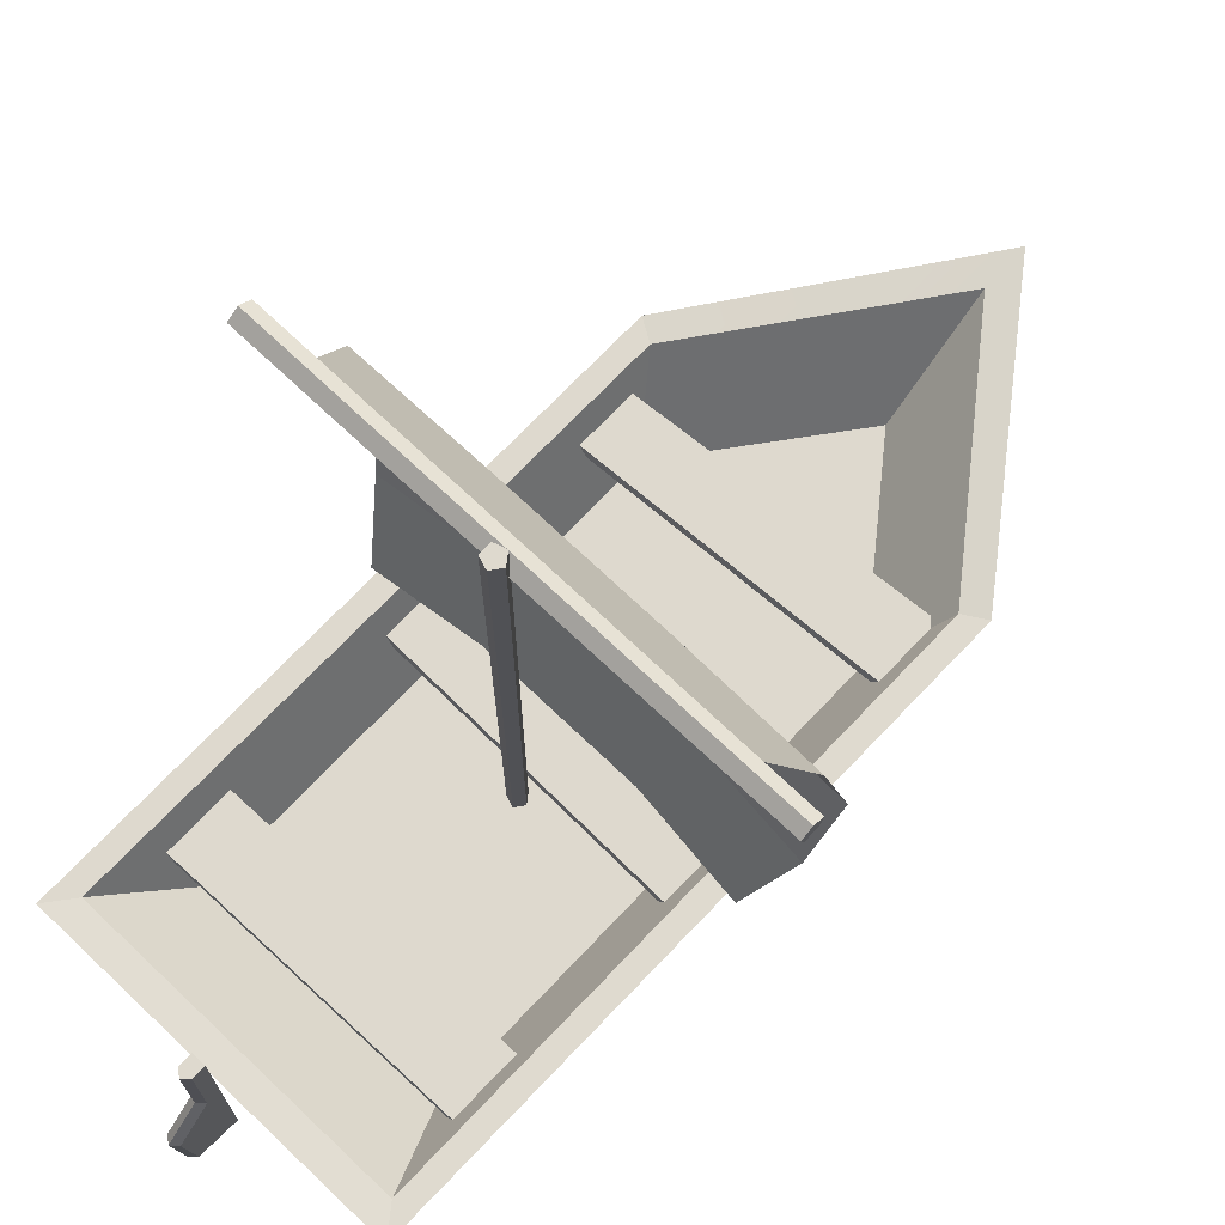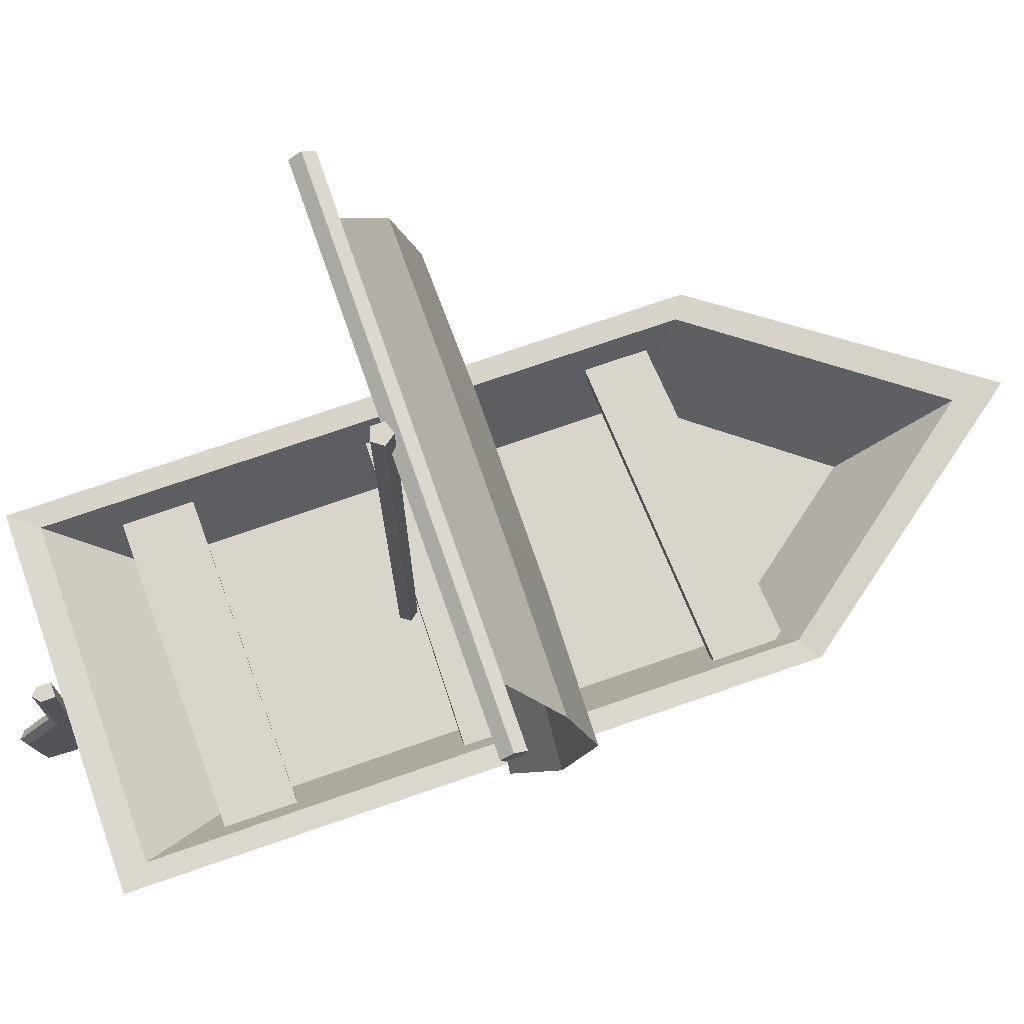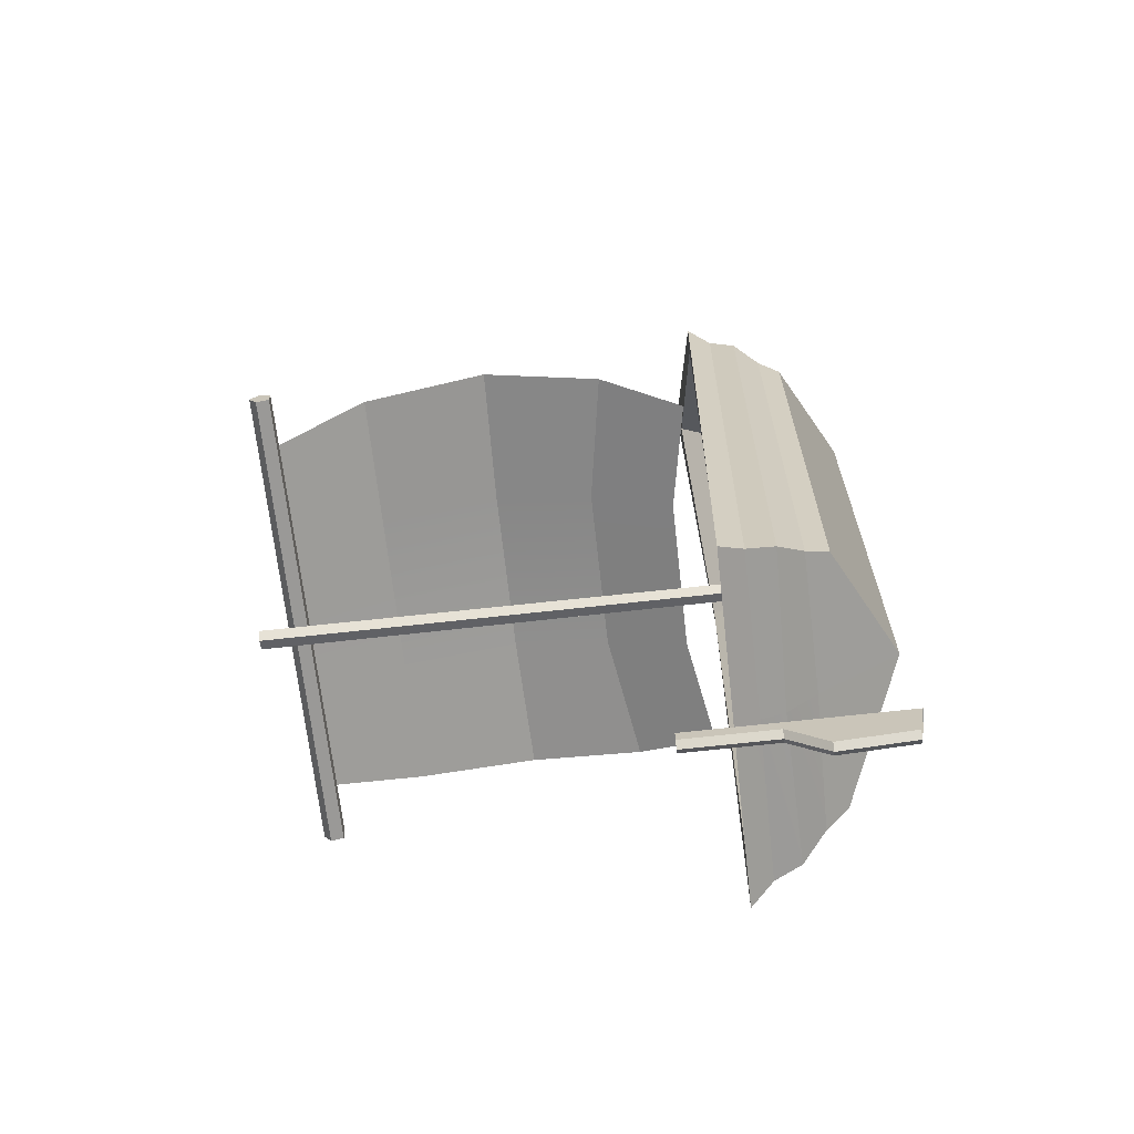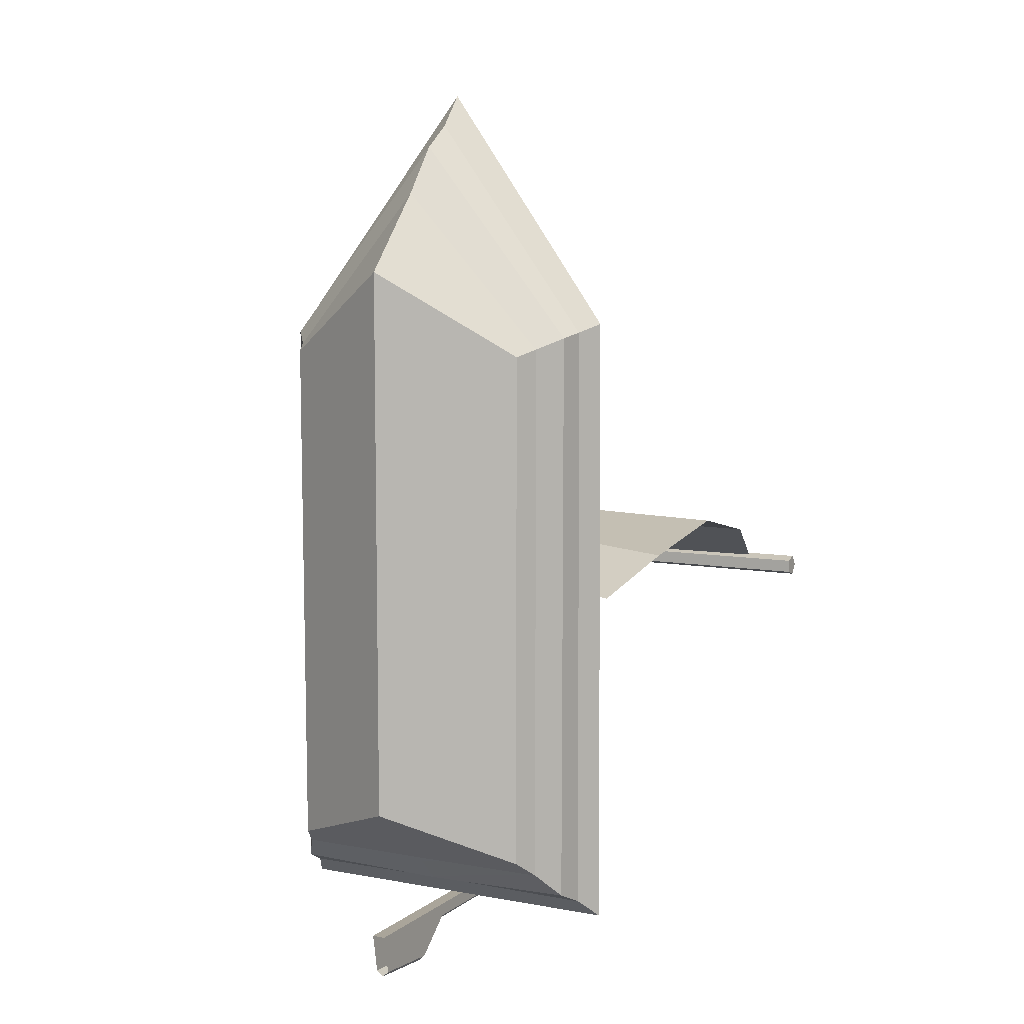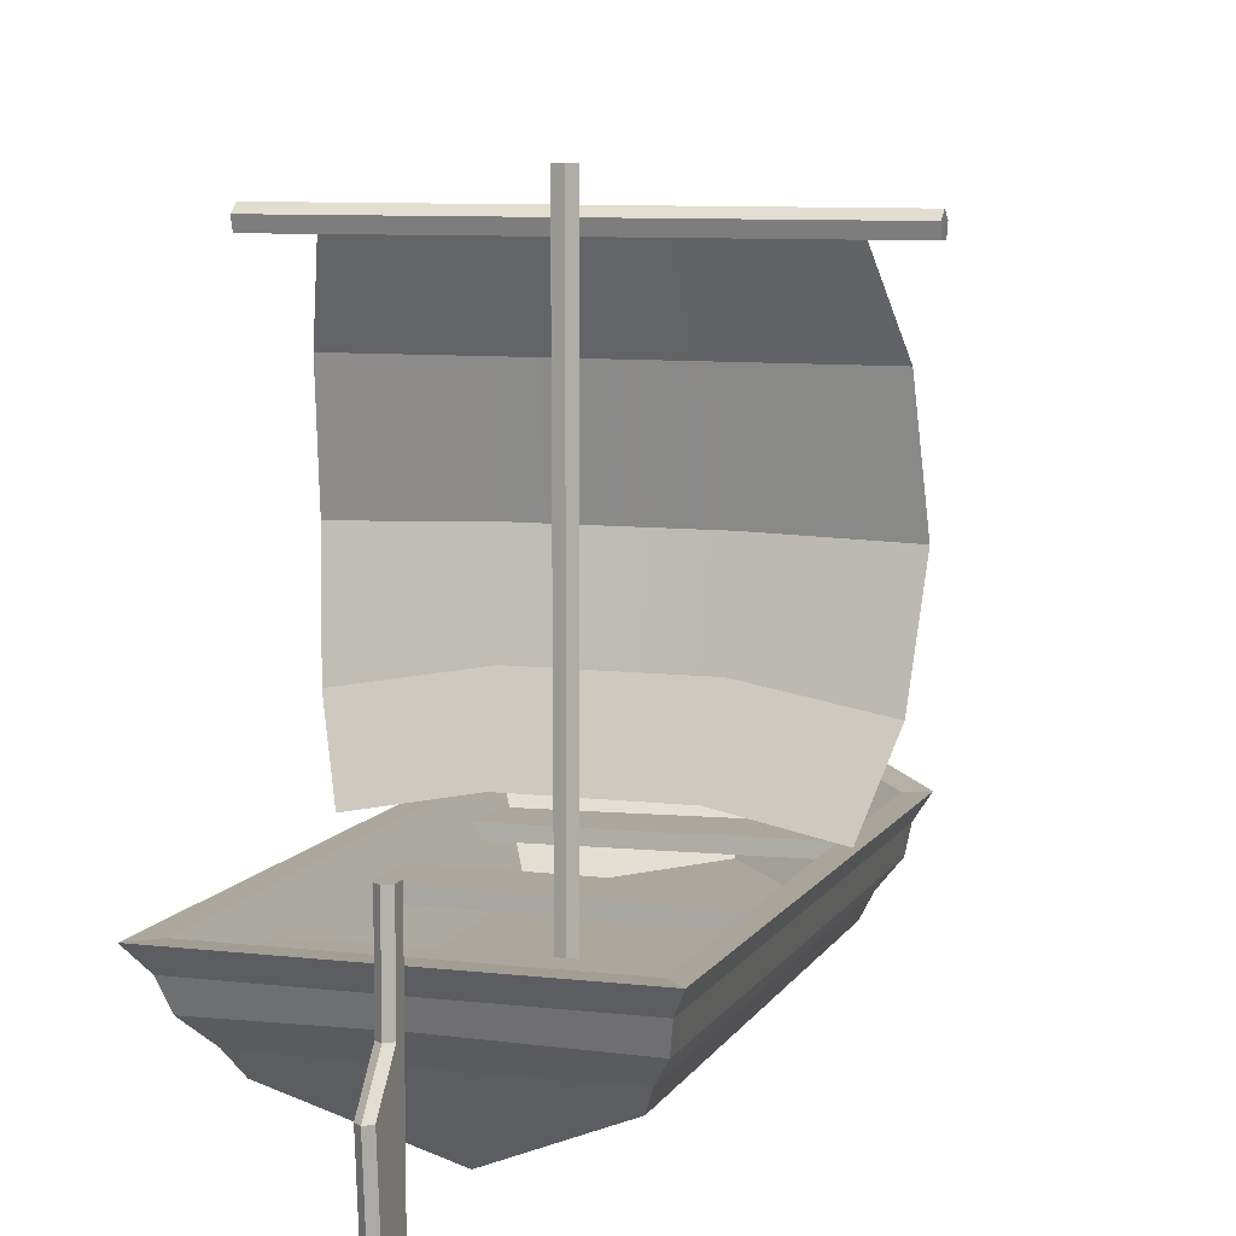
<metadata>
{"format":"obj","ext":"obj","renderer":"f3d","projection":"perspective","resolution":1024,"background":"white","views":[{"elev":71.6,"azim":-136.5,"up":"+Y"},{"elev":74.4,"azim":-109.2,"up":"+Y"},{"elev":-67.7,"azim":-83.6,"up":"+Z"},{"elev":7.7,"azim":27.6,"up":"+Z"},{"elev":8.4,"azim":-162.2,"up":"+Y"}]}
</metadata>
<code>
g boat
v -0.4559 1.432 -0.09652
v -0.986 0.902 -0.337
v -1.118 1.321 -0.1451
v -0.4259 1.005 -0.2869
v 0.3972 1.432 -0.09492
v 0.3689 1.006 -0.2853
v 1.062 1.322 -0.1408
v 0.9333 0.9031 -0.333
v -0.4326 3.07 -0.4077
v -1.132 2.548 -0.1516
v -1.011 3.018 -0.3799
v -0.4574 2.548 -0.1421
v 0.3754 3.071 -0.4061
v 0.3986 2.548 -0.1405
v 0.9574 3.019 -0.3759
v 1.076 2.549 -0.1473
v -0.4574 2.548 -0.1421
v -1.17 1.921 -0.01674
v -1.132 2.548 -0.1516
v -0.4651 1.941 0.002246
v 0.3986 2.548 -0.1405
v 0.406 1.942 0.003853
v 1.076 2.549 -0.1473
v 1.112 1.922 -0.01245
v -0.4651 1.941 0.002246
v -1.118 1.321 -0.1451
v -1.17 1.921 -0.01674
v -0.4559 1.432 -0.09652
v 0.406 1.942 0.003853
v 0.3972 1.432 -0.09492
v 1.112 1.922 -0.01245
v 1.062 1.322 -0.1408
v -0.4559 1.432 -0.09652
v -1.118 1.321 -0.1451
v -0.986 0.902 -0.337
v -0.4259 1.005 -0.2869
v 0.3972 1.432 -0.09492
v 0.3689 1.006 -0.2853
v 1.062 1.322 -0.1408
v 0.9333 0.9031 -0.333
v -0.4326 3.07 -0.4077
v -1.011 3.018 -0.3799
v -1.132 2.548 -0.1516
v -0.4574 2.548 -0.1421
v 0.3754 3.071 -0.4061
v 0.3986 2.548 -0.1405
v 0.9574 3.019 -0.3759
v 1.076 2.549 -0.1473
v -0.4574 2.548 -0.1421
v -1.132 2.548 -0.1516
v -1.17 1.921 -0.01674
v -0.4651 1.941 0.002246
v 0.3986 2.548 -0.1405
v 0.406 1.942 0.003853
v 1.076 2.549 -0.1473
v 1.112 1.922 -0.01245
v -0.4651 1.941 0.002246
v -1.17 1.921 -0.01674
v -1.118 1.321 -0.1451
v -0.4559 1.432 -0.09652
v 0.406 1.942 0.003853
v 0.3972 1.432 -0.09492
v 1.112 1.922 -0.01245
v 1.062 1.322 -0.1408
v -1.296 3.09 -0.4289
v -1.296 3.051 -0.4836
v 1.241 3.052 -0.4865
v 1.241 3.093 -0.4289
v -1.296 2.986 -0.4627
v -1.296 2.986 -0.3951
v 1.241 2.984 -0.3933
v 1.241 2.984 -0.4645
v -1.296 3.051 -0.3742
v -1.296 3.09 -0.4289
v 1.241 3.093 -0.4289
v 1.241 3.052 -0.3713
v -1.296 3.051 -0.4836
v -1.296 2.986 -0.4627
v 1.241 2.984 -0.4645
v 1.241 3.052 -0.4865
v -1.296 2.986 -0.3951
v -1.296 3.051 -0.3742
v 1.241 3.052 -0.3713
v 1.241 2.984 -0.3933
v 1.241 3.093 -0.4289
v 1.241 3.052 -0.4865
v 1.241 2.984 -0.4645
v 1.241 2.984 -0.3933
v 1.241 3.052 -0.3713
v -1.296 3.09 -0.4289
v -1.296 2.986 -0.4627
v -1.296 3.051 -0.4836
v -1.296 2.986 -0.3951
v -1.296 3.051 -0.3742
v -0.05059 0.3528 -0.5089
v -0.01863 0.3528 -0.5529
v -0.02025 3.234 -0.5579
v -0.05585 3.234 -0.5089
v 0.0331 0.3528 -0.5361
v 0.0331 0.3528 -0.4817
v 0.03735 3.234 -0.4786
v 0.03735 3.234 -0.5392
v -0.01863 0.3528 -0.4649
v -0.05059 0.3528 -0.5089
v -0.05585 3.234 -0.5089
v -0.02025 3.234 -0.4599
v -0.01863 0.3528 -0.5529
v 0.0331 0.3528 -0.5361
v 0.03735 3.234 -0.5392
v -0.02025 3.234 -0.5579
v 0.0331 0.3528 -0.4817
v -0.01863 0.3528 -0.4649
v -0.02025 3.234 -0.4599
v 0.03735 3.234 -0.4786
v 0.03735 3.234 -0.4786
v -0.02025 3.234 -0.5579
v 0.03735 3.234 -0.5392
v -0.05585 3.234 -0.5089
v -0.02025 3.234 -0.4599
v -0.03499 0.42 -2.139
v -0.03499 0.6275 -2.207
v -0.03499 0.6275 -2.139
v -0.03499 0.42 -2.381
v -0.03499 -0.01424 -2.139
v -0.03499 0.02378 -2.347
v -0.03499 0.6275 -2.139
v -0.03499 1.115 -2.207
v -0.03499 1.115 -2.139
v -2.079e-07 0.02378 -2.378
v 0.03499 0.02378 -2.347
v 0.03499 0.42 -2.381
v 2.76e-08 0.42 -2.411
v 0.03499 0.02378 -2.347
v 0.03499 -0.01424 -2.139
v 0.03499 0.42 -2.139
v 0.03499 0.42 -2.381
v 0.03499 0.42 -2.139
v 0.03499 0.6275 -2.139
v 0.03499 0.6275 -2.207
v 0.03499 1.115 -2.139
v 0.03499 1.115 -2.207
v 2.76e-08 0.42 -2.411
v 0.03499 0.42 -2.381
v 0.03499 0.6275 -2.207
v 4.282e-08 0.6275 -2.237
v 0.03499 -0.01424 -2.139
v -0.03499 -0.01424 -2.139
v -0.03499 0.42 -2.139
v 0.03499 0.42 -2.139
v -0.03499 0.6275 -2.139
v 0.03499 0.6275 -2.139
v -0.03499 1.115 -2.139
v 0.03499 1.115 -2.139
v 4.282e-08 0.6275 -2.237
v 0.03499 0.6275 -2.207
v 0.03499 1.115 -2.207
v 4.282e-08 1.115 -2.237
v -0.03499 0.6275 -2.207
v 4.282e-08 0.6275 -2.237
v 4.282e-08 1.115 -2.237
v -0.03499 1.115 -2.207
v -0.03499 0.42 -2.381
v 2.76e-08 0.42 -2.411
v 4.282e-08 0.6275 -2.237
v -0.03499 0.6275 -2.207
v -0.03499 0.02378 -2.347
v -2.079e-07 0.02378 -2.378
v 2.76e-08 0.42 -2.411
v -0.03499 0.42 -2.381
v -0.03499 1.115 -2.207
v 4.282e-08 1.115 -2.237
v 0.03499 1.115 -2.207
v 0.03499 1.115 -2.139
v -0.03499 1.115 -2.139
v -0.7266 0.4409 -1.815
v -0.7317 0.4288 1.058
v -0.6772 0.315 1.022
v -0.6713 0.3191 -1.724
v -3.939e-08 0.4306 -1.814
v -0.7266 0.4409 -1.815
v -0.6713 0.3191 -1.724
v -8.925e-09 0.002062 -1.466
v 0.7266 0.4409 -1.815
v -3.939e-08 0.4306 -1.814
v 0.6713 0.3191 -1.724
v -5.542e-08 0.8364 -1.997
v -0.819 0.8364 -1.997
v -0.9231 0.8449 -2.133
v 5.197e-08 0.8449 -2.133
v 0.9231 0.8449 -2.133
v 0.819 0.8364 -1.997
v -0.819 0.8364 -1.997
v -0.819 0.8122 1.115
v -0.929 0.8081 1.183
v -0.9231 0.8449 -2.133
v -0.819 0.8122 1.115
v 2.117e-07 0.9026 2.421
v -0.929 0.8081 1.183
v 1.907e-07 0.8843 2.181
v 0.819 0.8122 1.115
v 0.929 0.8081 1.183
v 1.907e-07 0.8843 2.181
v -0.819 0.8122 1.115
v -0.6209 0.3815 0.845
v 1.444e-07 0.3815 1.651
v -0.819 0.8122 1.115
v -0.819 0.8364 -1.997
v -0.6209 0.3815 -1.595
v -0.6209 0.3815 0.845
v -0.819 0.8364 -1.997
v -5.542e-08 0.8364 -1.997
v -2.025e-08 0.3815 -1.595
v -0.6209 0.3815 -1.595
v 0.819 0.8364 -1.997
v 0.6209 0.3815 -1.595
v -5.542e-08 0.8364 -1.997
v -8.925e-09 0.002062 -1.466
v -0.6713 0.3191 -1.724
v -0.6772 0.315 1.022
v 8.925e-09 -0.002061 1.466
v 0.7808 0.613 0.9503
v 0.7808 0.613 0.6441
v -0.7808 0.613 0.735
v -0.7808 0.613 1.078
v -0.7808 0.613 -1.281
v -0.7808 0.6849 -1.281
v 0.7808 0.6849 -1.301
v 0.7808 0.613 -1.301
v -0.7808 0.613 1.078
v -0.7808 0.6849 1.078
v 0.7808 0.6849 0.9503
v 0.7808 0.613 0.9503
v 0.7808 0.6849 0.9503
v -0.7808 0.6849 1.078
v -0.7808 0.6849 0.735
v 0.7808 0.6849 0.6441
v 0.7808 0.613 -1.301
v 0.7808 0.613 -1.644
v -0.7808 0.613 -1.624
v -0.7808 0.613 -1.281
v 0.7808 0.6849 -0.4486
v -0.7808 0.6849 -0.4783
v -0.7808 0.613 -0.4783
v 0.7808 0.613 -0.4486
v 0.7808 0.6849 -1.644
v -0.7808 0.6849 -1.624
v -0.7808 0.613 -1.624
v 0.7808 0.613 -1.644
v 0.7808 0.613 -0.1055
v 0.7808 0.613 -0.4486
v -0.7808 0.613 -0.4783
v -0.7808 0.613 -0.1352
v -0.7808 0.613 -0.1352
v -0.7808 0.6849 -0.1352
v 0.7808 0.6849 -0.1055
v 0.7808 0.613 -0.1055
v 0.7808 0.6849 -0.1055
v -0.7808 0.6849 -0.1352
v -0.7808 0.6849 -0.4783
v 0.7808 0.6849 -0.4486
v 0.7808 0.6849 0.6441
v -0.7808 0.6849 0.735
v -0.7808 0.613 0.735
v 0.7808 0.613 0.6441
v 5.197e-08 0.8449 -2.133
v -0.9231 0.8449 -2.133
v -0.8535 0.7211 -2.025
v 6.202e-08 0.7183 -2.018
v 5.197e-08 0.8449 -2.133
v 0.8535 0.7211 -2.025
v 0.9231 0.8449 -2.133
v -0.9231 0.8449 -2.133
v -0.929 0.8081 1.183
v -0.8564 0.6908 1.139
v -0.8535 0.7211 -2.025
v -0.929 0.8081 1.183
v 2.117e-07 0.9026 2.421
v 1.971e-07 0.7564 2.254
v -0.8564 0.6908 1.139
v 6.571e-08 0.5935 -1.976
v -0.8203 0.5748 -1.953
v -0.7266 0.4409 -1.815
v -3.939e-08 0.4306 -1.814
v 6.571e-08 0.5935 -1.976
v 0.7266 0.4409 -1.815
v 0.8203 0.5748 -1.953
v -0.8203 0.5748 -1.953
v -0.8333 0.5573 1.114
v -0.7317 0.4288 1.058
v -0.7266 0.4409 -1.815
v -0.8333 0.5573 1.114
v 1.864e-07 0.5843 2.132
v 1.644e-07 0.3831 1.88
v -0.7317 0.4288 1.058
v -0.8564 0.6908 1.139
v 1.971e-07 0.7564 2.254
v 1.864e-07 0.5843 2.132
v -0.8333 0.5573 1.114
v -0.8535 0.7211 -2.025
v -0.8564 0.6908 1.139
v -0.8333 0.5573 1.114
v -0.8203 0.5748 -1.953
v 6.202e-08 0.7183 -2.018
v -0.8535 0.7211 -2.025
v -0.8203 0.5748 -1.953
v 6.571e-08 0.5935 -1.976
v 6.202e-08 0.7183 -2.018
v 0.8203 0.5748 -1.953
v 0.8535 0.7211 -2.025
v 0.7317 0.4288 1.058
v 0.6772 0.315 1.022
v 8.925e-09 -0.002061 1.466
v 1.644e-07 0.3831 1.88
v 0.7266 0.4409 -1.815
v 0.6713 0.3191 -1.724
v 0.6772 0.315 1.022
v 0.7317 0.4288 1.058
v 0.819 0.8364 -1.997
v 0.9231 0.8449 -2.133
v 0.929 0.8081 1.183
v 0.819 0.8122 1.115
v 1.907e-07 0.8843 2.181
v 1.444e-07 0.3815 1.651
v 0.6209 0.3815 0.845
v 0.819 0.8122 1.115
v 0.819 0.8122 1.115
v 0.6209 0.3815 0.845
v 0.6209 0.3815 -1.595
v 0.819 0.8364 -1.997
v -8.925e-09 0.002062 -1.466
v 8.925e-09 -0.002061 1.466
v 0.6772 0.315 1.022
v 0.6713 0.3191 -1.724
v 0.9231 0.8449 -2.133
v 0.8535 0.7211 -2.025
v 0.8564 0.6908 1.139
v 0.929 0.8081 1.183
v 0.929 0.8081 1.183
v 0.8564 0.6908 1.139
v 1.971e-07 0.7564 2.254
v 2.117e-07 0.9026 2.421
v 0.8203 0.5748 -1.953
v 0.7266 0.4409 -1.815
v 0.7317 0.4288 1.058
v 0.8333 0.5573 1.114
v 0.8333 0.5573 1.114
v 0.7317 0.4288 1.058
v 1.644e-07 0.3831 1.88
v 1.864e-07 0.5843 2.132
v 0.8564 0.6908 1.139
v 0.8333 0.5573 1.114
v 1.864e-07 0.5843 2.132
v 1.971e-07 0.7564 2.254
v 0.8535 0.7211 -2.025
v 0.8203 0.5748 -1.953
v 0.8333 0.5573 1.114
v 0.8564 0.6908 1.139
v 0.7808 0.6849 -1.301
v -0.7808 0.6849 -1.281
v -0.7808 0.6849 -1.624
v 0.7808 0.6849 -1.644
v -0.7317 0.4288 1.058
v 1.644e-07 0.3831 1.88
v 8.925e-09 -0.002061 1.466
v -0.6772 0.315 1.022
v 6.596e-08 0.3815 0.7545
v -0.6209 0.3815 -1.595
v -2.025e-08 0.3815 -1.595
v -0.6209 0.3815 0.845
v 0.6209 0.3815 -1.595
v 1.444e-07 0.3815 1.651
v 0.6209 0.3815 0.845
g boat_0
f 3 2 1
f 2 4 1
f 1 4 5
f 4 6 5
f 5 6 7
f 6 8 7
f 11 10 9
f 10 12 9
f 9 12 13
f 12 14 13
f 13 14 15
f 14 16 15
f 19 18 17
f 18 20 17
f 17 20 21
f 20 22 21
f 21 22 23
f 22 24 23
f 27 26 25
f 26 28 25
f 25 28 29
f 28 30 29
f 29 30 31
f 30 32 31
f 35 34 33
f 36 35 33
f 36 33 37
f 38 36 37
f 38 37 39
f 40 38 39
f 43 42 41
f 44 43 41
f 44 41 45
f 46 44 45
f 46 45 47
f 48 46 47
f 51 50 49
f 52 51 49
f 52 49 53
f 54 52 53
f 54 53 55
f 56 54 55
f 59 58 57
f 60 59 57
f 60 57 61
f 62 60 61
f 62 61 63
f 64 62 63
f 67 66 65
f 68 67 65
f 71 70 69
f 72 71 69
f 75 74 73
f 76 75 73
f 79 78 77
f 80 79 77
f 83 82 81
f 84 83 81
f 87 86 85
f 87 85 88
f 88 85 89
f 92 91 90
f 91 93 90
f 90 93 94
f 97 96 95
f 98 97 95
f 101 100 99
f 102 101 99
f 105 104 103
f 106 105 103
f 109 108 107
f 110 109 107
f 113 112 111
f 114 113 111
f 117 116 115
f 115 116 118
f 115 118 119
f 122 121 120
f 121 123 120
f 120 123 124
f 123 125 124
f 127 121 126
f 128 127 126
f 131 130 129
f 132 131 129
f 135 134 133
f 136 135 133
f 138 137 136
f 139 138 136
f 140 138 139
f 141 140 139
f 144 143 142
f 145 144 142
f 148 147 146
f 149 148 146
f 150 148 149
f 151 150 149
f 152 150 151
f 153 152 151
f 156 155 154
f 157 156 154
f 160 159 158
f 161 160 158
f 164 163 162
f 165 164 162
f 168 167 166
f 169 168 166
f 172 171 170
f 170 173 172
f 170 174 173
f 177 176 175
f 178 177 175
f 181 180 179
f 182 181 179
f 182 184 183
f 185 182 183
f 188 187 186
f 189 188 186
f 190 189 186
f 191 190 186
f 194 193 192
f 195 194 192
f 198 197 196
f 197 199 196
f 199 197 200
f 197 201 200
f 204 203 202
f 205 204 202
f 208 207 206
f 209 208 206
f 212 211 210
f 213 212 210
f 212 215 214
f 216 212 214
f 219 218 217
f 220 219 217
f 223 222 221
f 224 223 221
f 227 226 225
f 228 227 225
f 231 230 229
f 232 231 229
f 235 234 233
f 236 235 233
f 239 238 237
f 240 239 237
f 243 242 241
f 244 243 241
f 247 246 245
f 248 247 245
f 251 250 249
f 252 251 249
f 255 254 253
f 256 255 253
f 259 258 257
f 260 259 257
f 263 262 261
f 264 263 261
f 267 266 265
f 268 267 265
f 270 268 269
f 271 270 269
f 274 273 272
f 275 274 272
f 278 277 276
f 279 278 276
f 282 281 280
f 283 282 280
f 285 283 284
f 286 285 284
f 289 288 287
f 290 289 287
f 293 292 291
f 294 293 291
f 297 296 295
f 298 297 295
f 301 300 299
f 302 301 299
f 305 304 303
f 306 305 303
f 308 306 307
f 309 308 307
f 312 311 310
f 313 312 310
f 316 315 314
f 317 316 314
f 320 319 318
f 321 320 318
f 324 323 322
f 325 324 322
f 328 327 326
f 329 328 326
f 332 331 330
f 333 332 330
f 336 335 334
f 337 336 334
f 340 339 338
f 341 340 338
f 344 343 342
f 345 344 342
f 348 347 346
f 349 348 346
f 352 351 350
f 353 352 350
f 356 355 354
f 357 356 354
f 360 359 358
f 361 360 358
f 364 363 362
f 365 364 362
f 368 367 366
f 367 369 366
f 370 368 366
f 369 371 366
f 372 370 366
f 371 372 366

</code>
